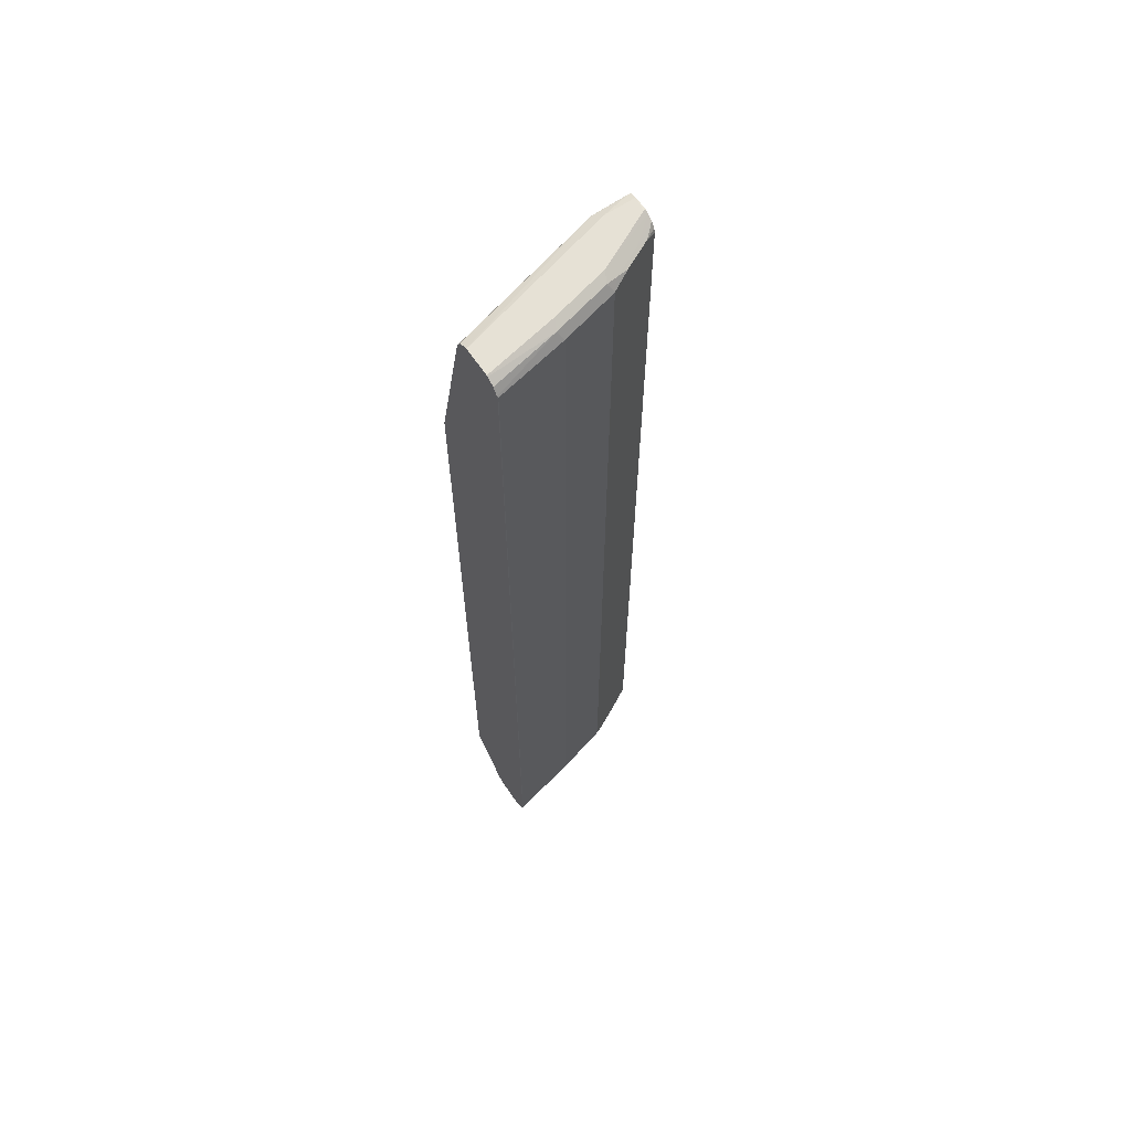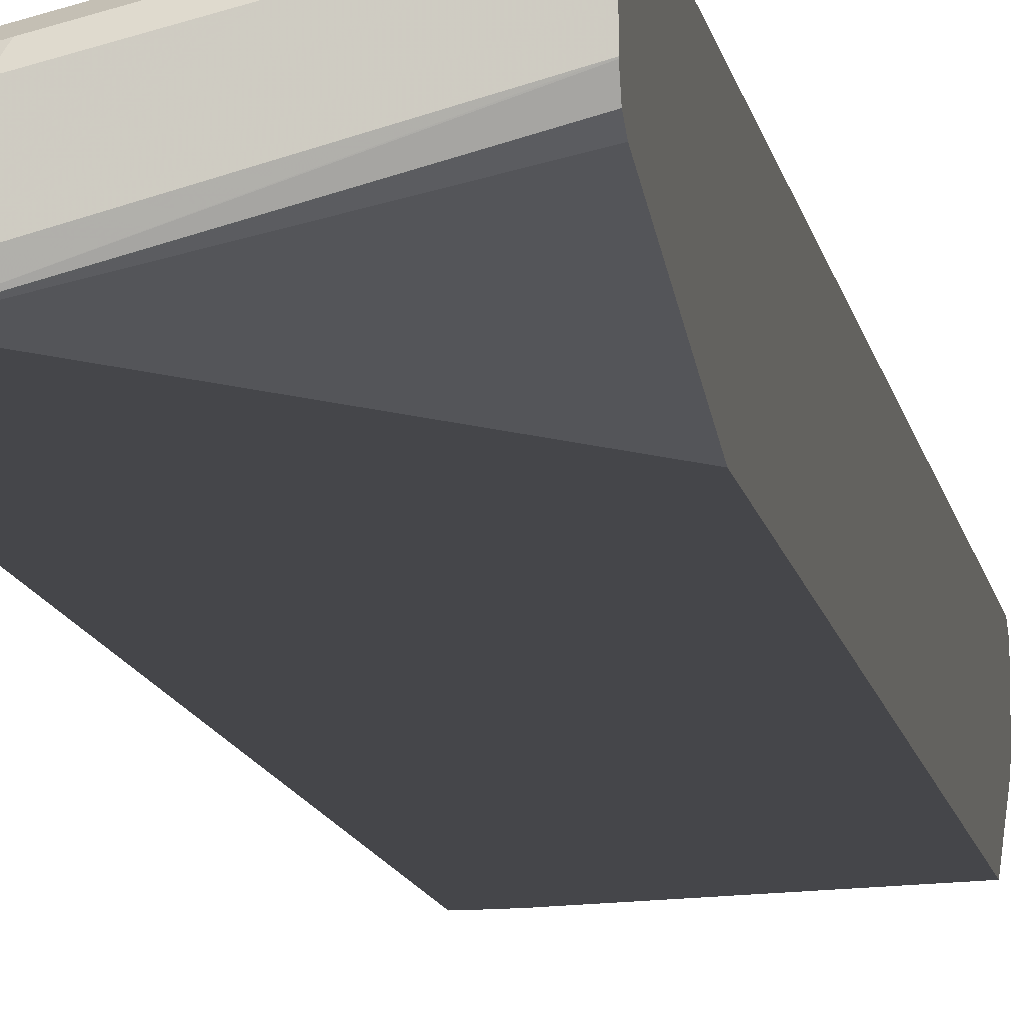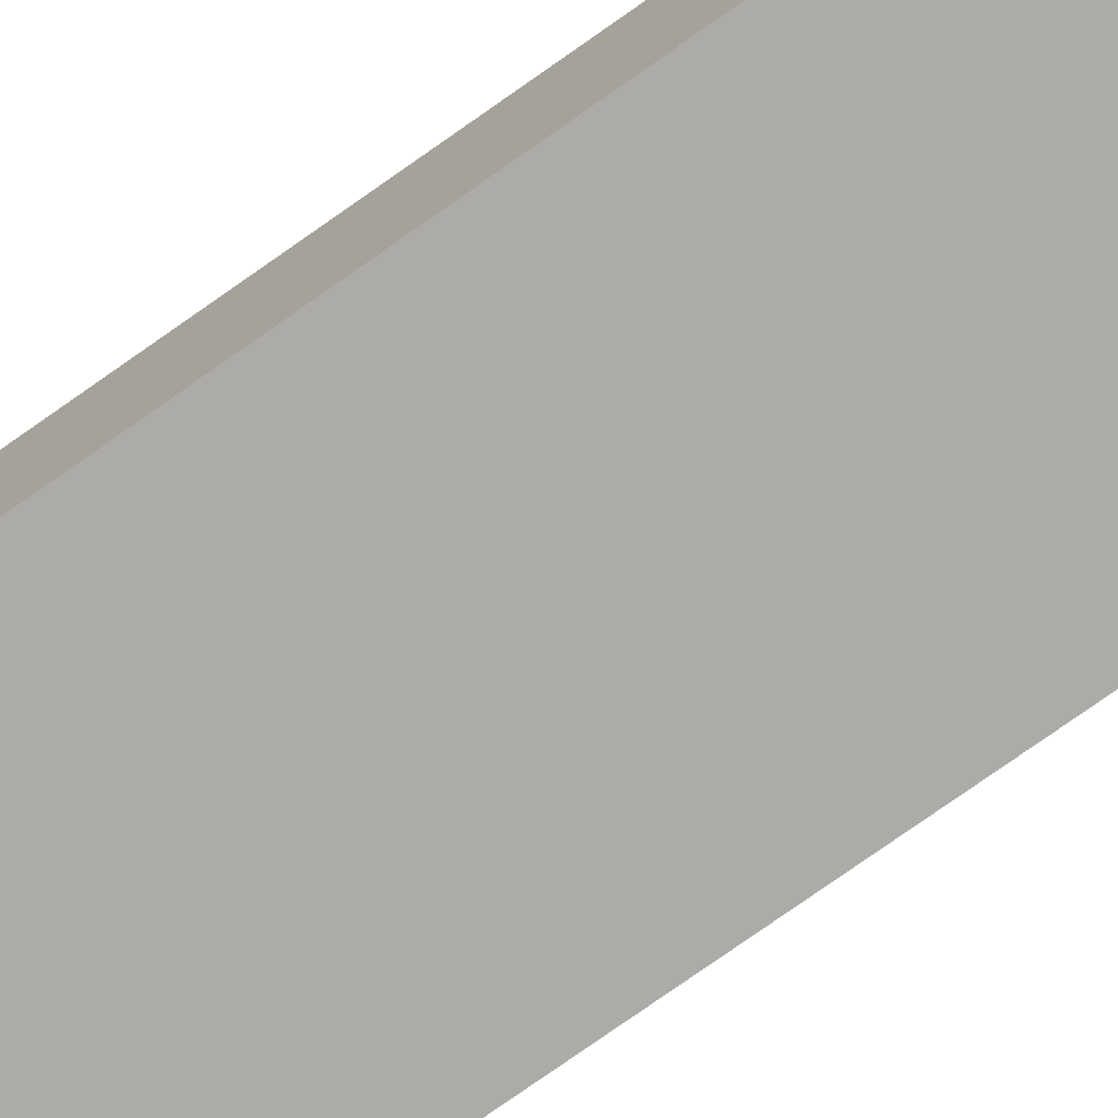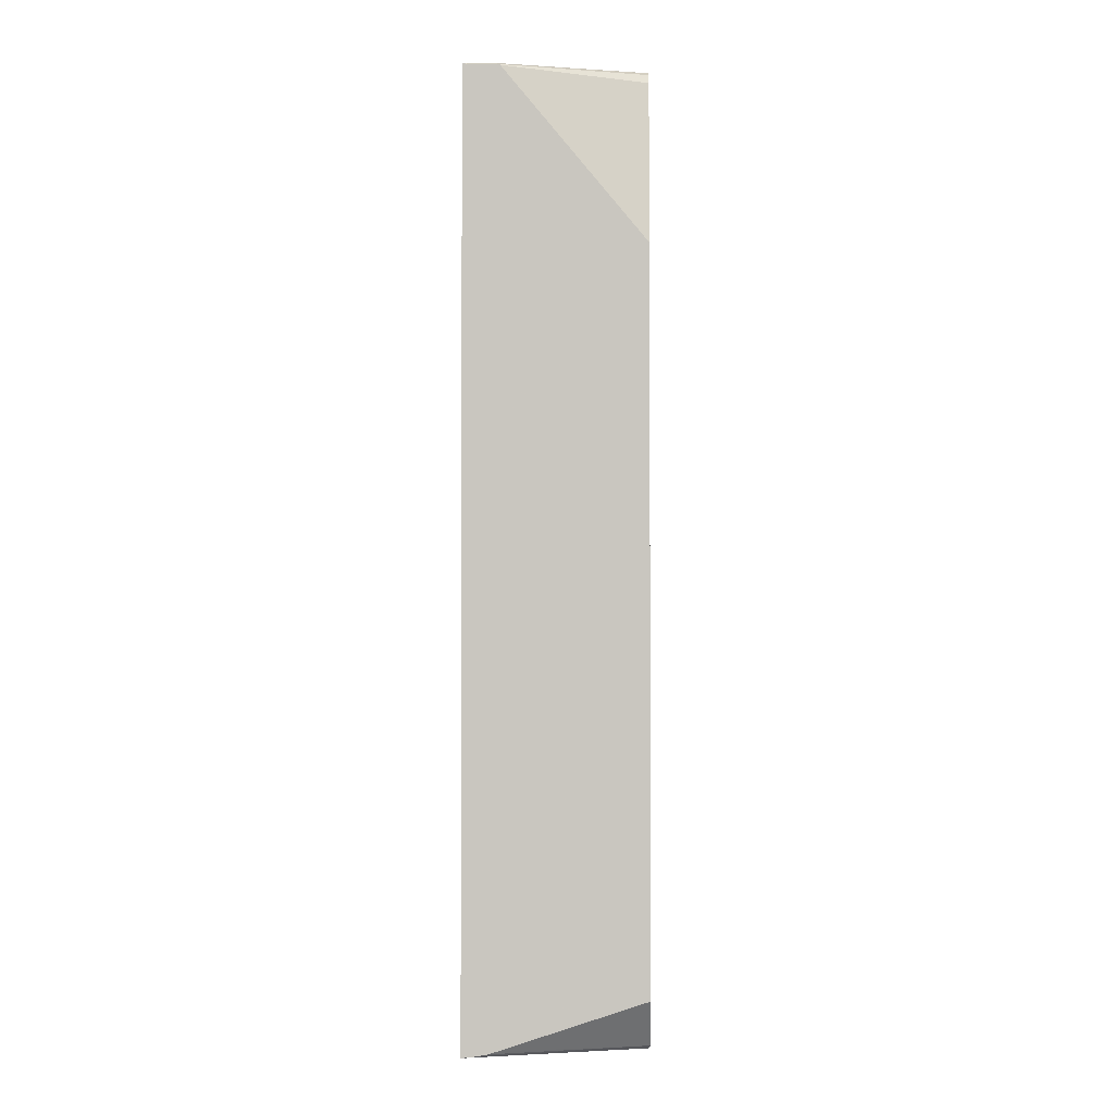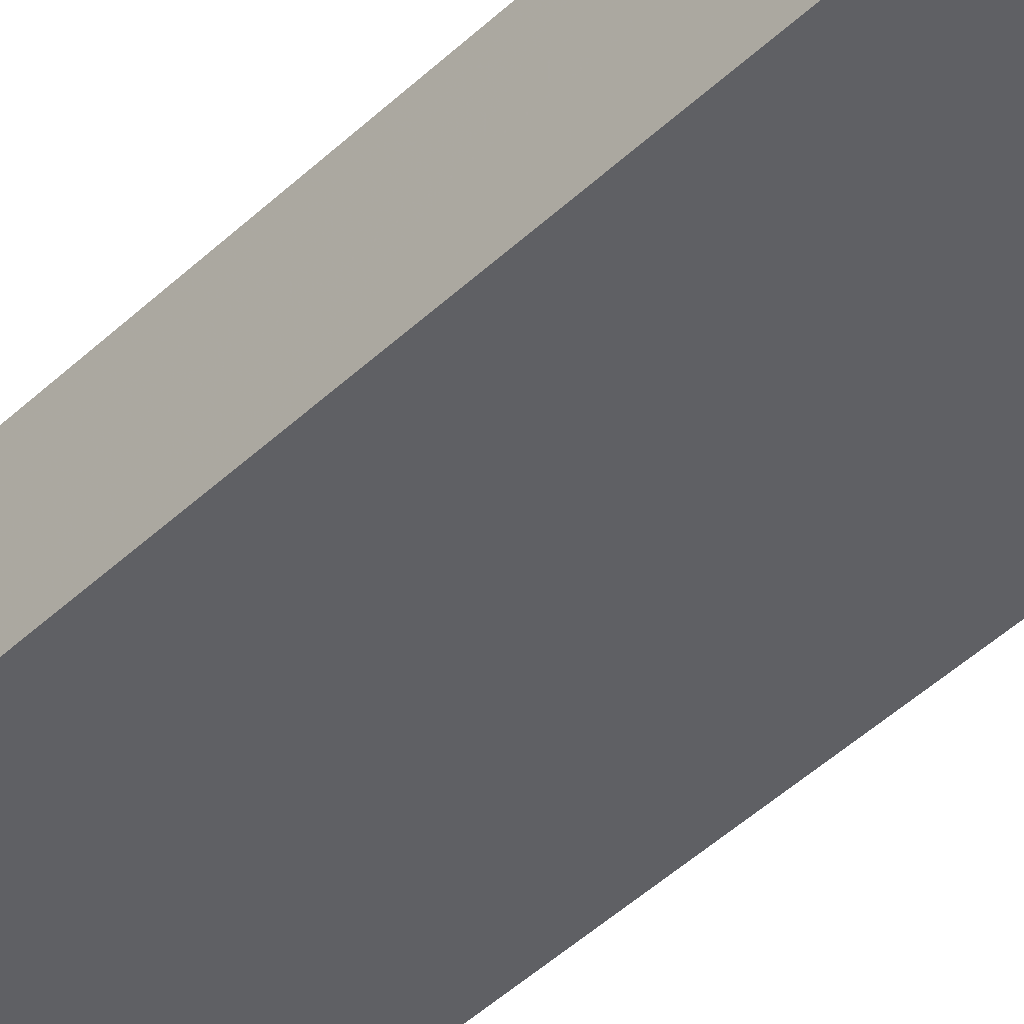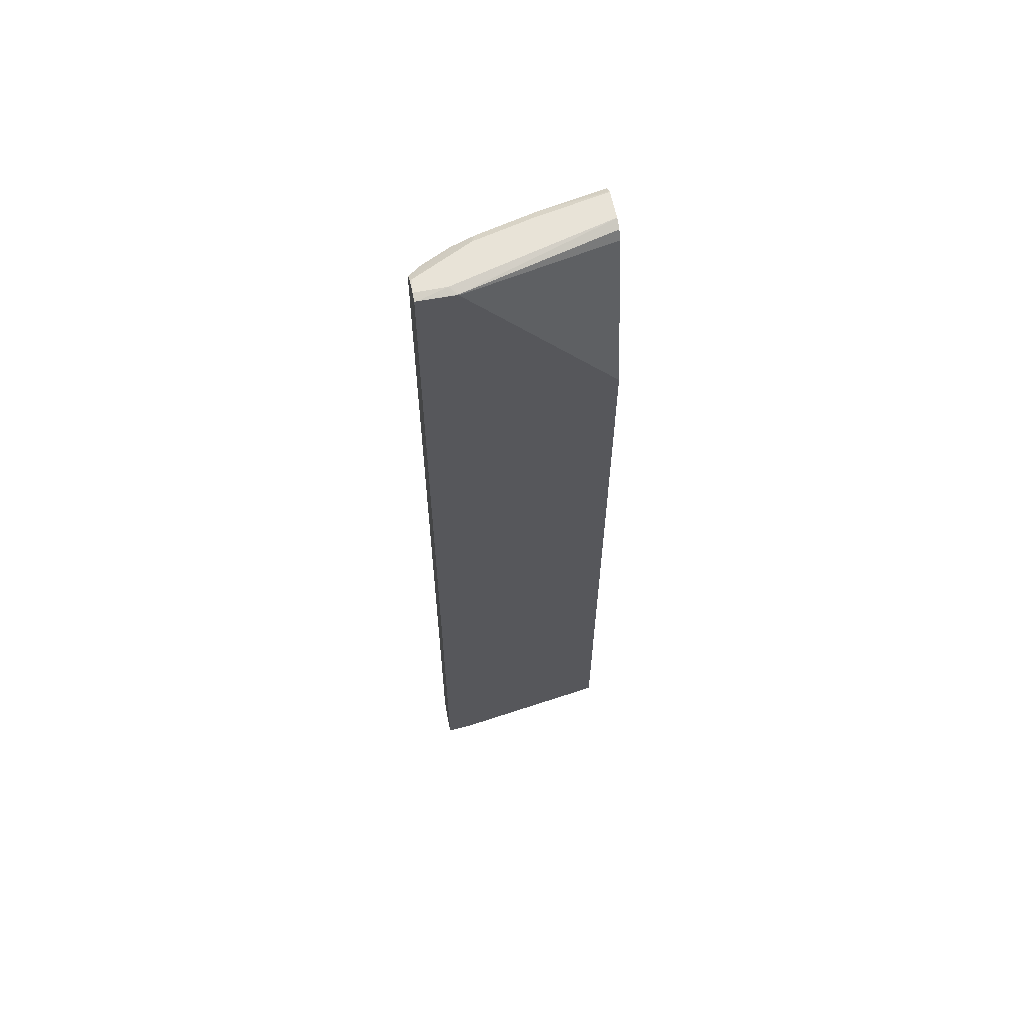
<metadata>
{"format":"obj","ext":"obj","renderer":"f3d","projection":"perspective","resolution":1024,"background":"white","views":[{"elev":64.3,"azim":-34.2,"up":"+Y"},{"elev":-9.9,"azim":-171.7,"up":"+Z"},{"elev":-76.5,"azim":-54.8,"up":"+Z"},{"elev":-1.7,"azim":-178.2,"up":"+Y"},{"elev":-45.1,"azim":-42.5,"up":"+Z"},{"elev":61.7,"azim":168.4,"up":"+Y"}]}
</metadata>
<code>
v 0.02957 -0.697 0.6516
v 0.02957 -0.697 0.6819
v 0.02957 -0.6967 0.6509
v 0.197 -0.697 0.6062
v 0.03032 -0.697 0.6819
v 0.02957 -0.692 0.692
v 0.02957 -0.692 0.6415
v 0.2137 -0.6954 0.5982
v 0.2273 -0.697 0.5982
v 0.1061 -0.697 0.6668
v 0.03789 -0.6932 0.6895
v 0.03032 -0.692 0.692
v 0.02957 -0.6819 0.6971
v 0.1911 -0.6898 0.5982
v 0.201 -0.693 0.5982
v 0.02957 -0.6364 0.5982
v 0.23 -0.697 0.5982
v 0.1667 -0.697 0.6516
v 0.1137 -0.6932 0.6743
v 0.1061 -0.692 0.6769
v 0.03032 -0.6819 0.6971
v 0.02957 0.3477 0.6971
v 0.02957 0.1666 0.5982
v 0.23 -0.697 0.6062
v 0.23 0.3607 0.5982
v 0.2273 -0.697 0.6213
v 0.23 -0.6957 0.624
v 0.1743 -0.6932 0.6592
v 0.1667 -0.692 0.6617
v 0.1061 -0.6819 0.6819
v 0.03032 0.3485 0.6971
v 0.02957 0.3485 0.6969
v 0.02957 0.3485 0.6365
v 0.1891 0.359 0.5982
v 0.23 -0.696 0.6213
v 0.2273 0.3607 0.5982
v 0.23 0.3636 0.6062
v 0.23 -0.6924 0.6305
v 0.2046 -0.6932 0.644
v 0.1768 -0.6869 0.6617
v 0.1667 -0.6819 0.6668
v 0.1061 0.3485 0.6819
v 0.101 0.3586 0.6769
v 0.02957 0.35 0.6963
v 0.02957 0.3586 0.6415
v 0.1894 0.3598 0.5986
v 0.1904 0.3596 0.5982
v 0.197 0.3636 0.6062
v 0.2273 0.3636 0.6213
v 0.23 0.3631 0.6208
v 0.23 -0.6906 0.6314
v 0.2071 -0.6869 0.6466
v 0.23 -0.6832 0.6351
v 0.1667 0.3485 0.6668
v 0.02957 0.3578 0.6912
v 0.1616 0.3586 0.6617
v 0.1061 0.3636 0.6668
v 0.03032 0.3636 0.6819
v 0.02957 0.3629 0.6834
v 0.02957 0.3634 0.6511
v 0.02957 0.3636 0.6516
v 0.1667 0.3636 0.6516
v 0.23 0.361 0.624
v 0.23 0.3472 0.6351
v 0.1869 0.3535 0.6567
v 0.1743 0.3561 0.6592
v 0.02957 0.3636 0.6812
v 0.02957 0.3635 0.6819
v 0.2046 0.3561 0.644
v 0.23 0.357 0.6299
v 0.23 0.3511 0.6338
v 0.2273 0.3485 0.6365
v 0.2172 0.3535 0.6415
f 34 46 47
f 31 43 44
f 31 44 32
f 33 45 34
f 34 45 46
f 36 47 46
f 37 49 50
f 37 48 61
f 37 61 67
f 37 67 58
f 37 58 57
f 37 57 62
f 37 62 49
f 36 46 48
f 31 42 43
f 20 30 21
f 30 41 54
f 38 51 52
f 21 30 42
f 21 42 31
f 22 31 32
f 23 33 34
f 24 35 26
f 25 36 48
f 25 48 37
f 26 35 27
f 27 38 39
f 27 39 28
f 28 39 52
f 28 52 40
f 28 40 41
f 28 41 29
f 30 54 42
f 38 52 39
f 51 53 52
f 40 53 41
f 56 66 63
f 58 67 68
f 58 68 59
f 63 66 69
f 63 69 70
f 64 71 72
f 56 63 62
f 64 72 73
f 65 73 69
f 65 69 66
f 69 73 70
f 70 73 71
f 71 73 72
f 20 41 30
f 64 73 65
f 54 66 56
f 54 65 66
f 54 64 65
f 41 53 64
f 41 64 54
f 42 54 56
f 42 56 43
f 43 55 44
f 43 56 62
f 43 62 57
f 43 57 58
f 43 58 59
f 43 59 55
f 45 60 46
f 46 60 61
f 46 61 48
f 49 62 50
f 50 62 63
f 40 52 53
f 20 29 41
f 17 64 53
f 19 28 29
f 1 4 9
f 1 9 17
f 1 17 24
f 1 24 26
f 1 26 18
f 1 18 10
f 1 3 4
f 1 10 5
f 2 5 11
f 2 11 12
f 2 12 6
f 3 7 8
f 3 8 4
f 4 8 9
f 1 5 2
f 5 10 19
f 1 7 3
f 1 23 16
f 1 2 6
f 1 6 13
f 1 13 22
f 1 22 32
f 1 32 44
f 1 44 55
f 1 16 7
f 1 55 59
f 1 68 67
f 1 67 61
f 1 61 60
f 1 60 45
f 1 45 33
f 1 33 23
f 19 29 20
f 5 19 11
f 1 59 68
f 6 21 13
f 13 31 22
f 17 25 37
f 17 37 50
f 17 50 63
f 17 63 70
f 17 70 71
f 13 21 31
f 17 71 64
f 17 51 38
f 17 38 27
f 17 35 24
f 18 26 27
f 18 27 28
f 6 12 21
f 17 53 51
f 12 20 21
f 17 27 35
f 11 19 20
f 11 20 12
f 7 15 8
f 7 16 14
f 7 14 15
f 8 14 16
f 8 16 23
f 8 23 34
f 8 15 14
f 8 34 47
f 8 47 36
f 8 36 25
f 8 25 17
f 8 17 9
f 10 18 28
f 10 28 19

</code>
